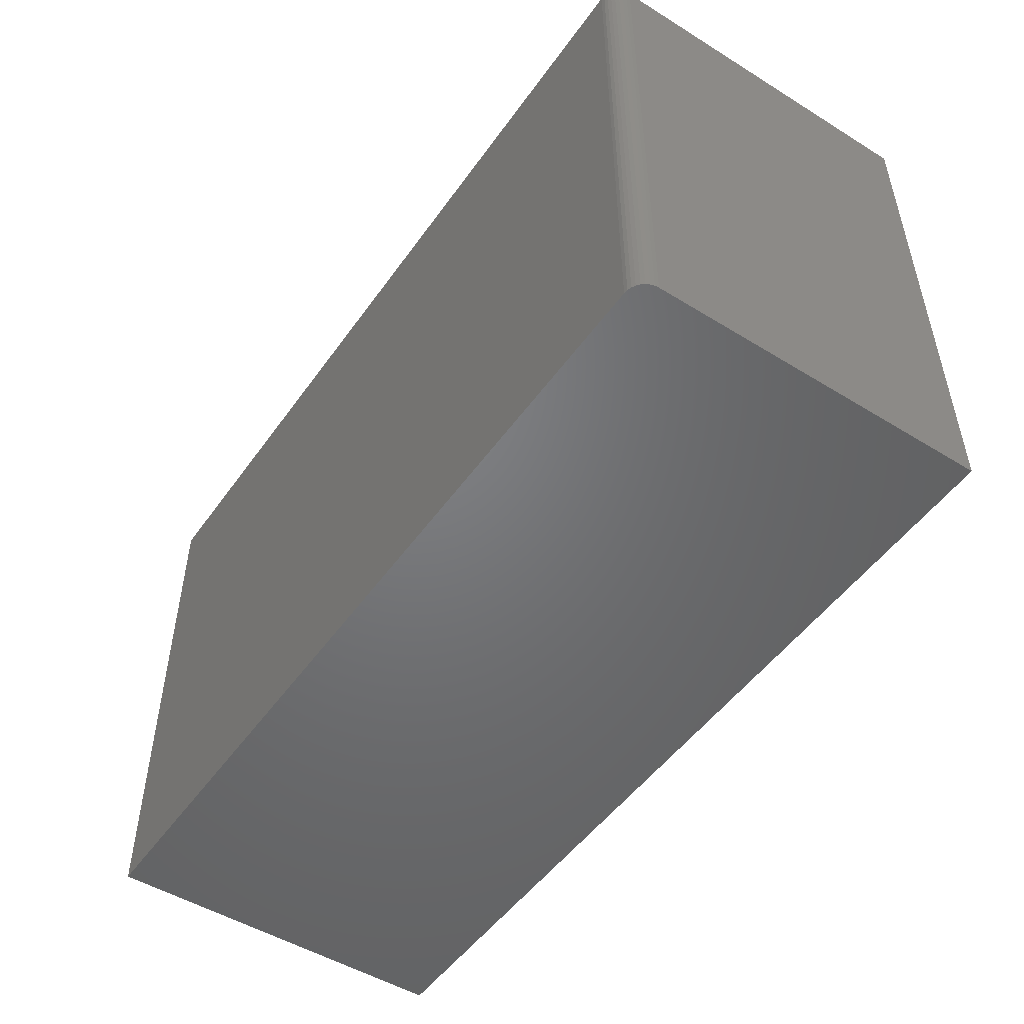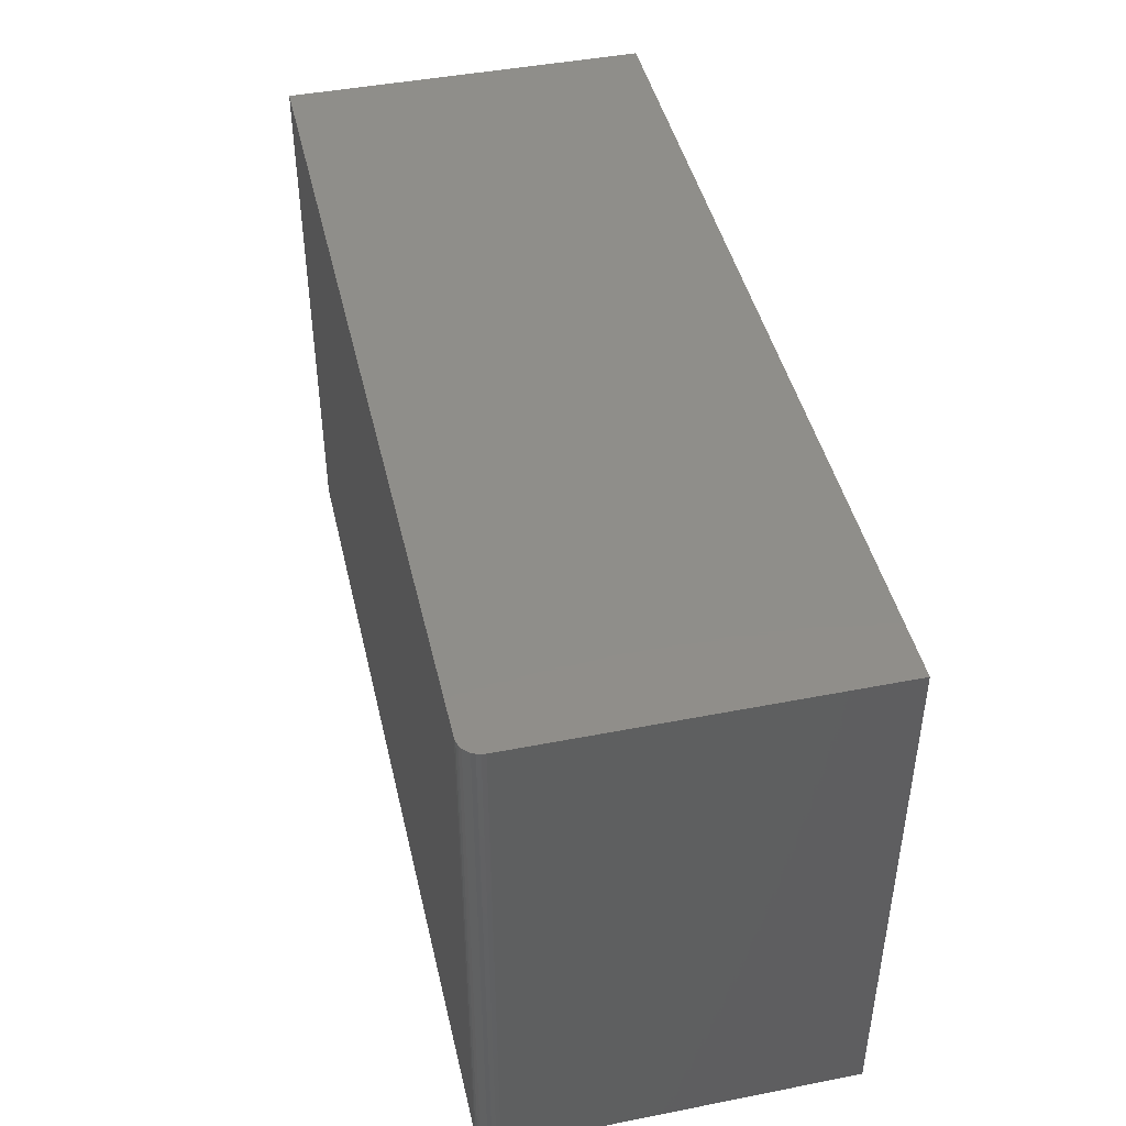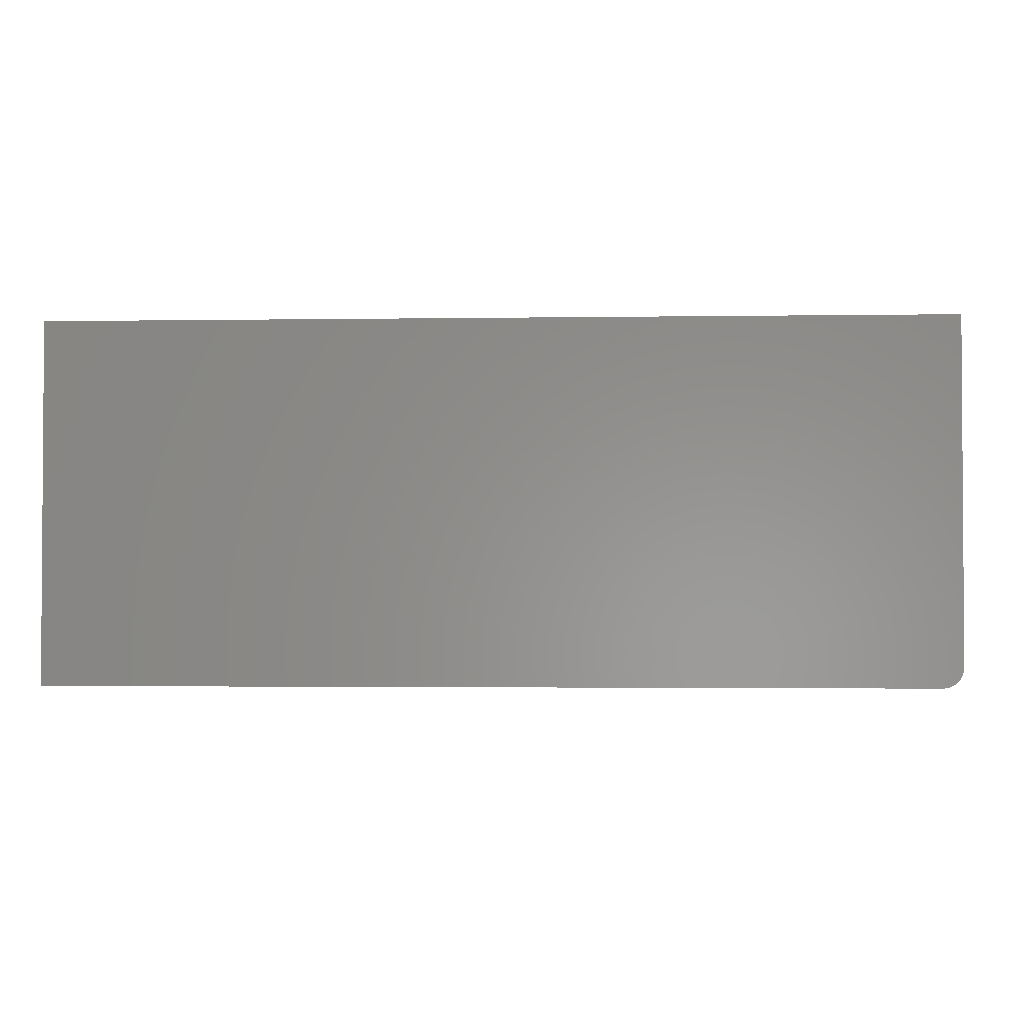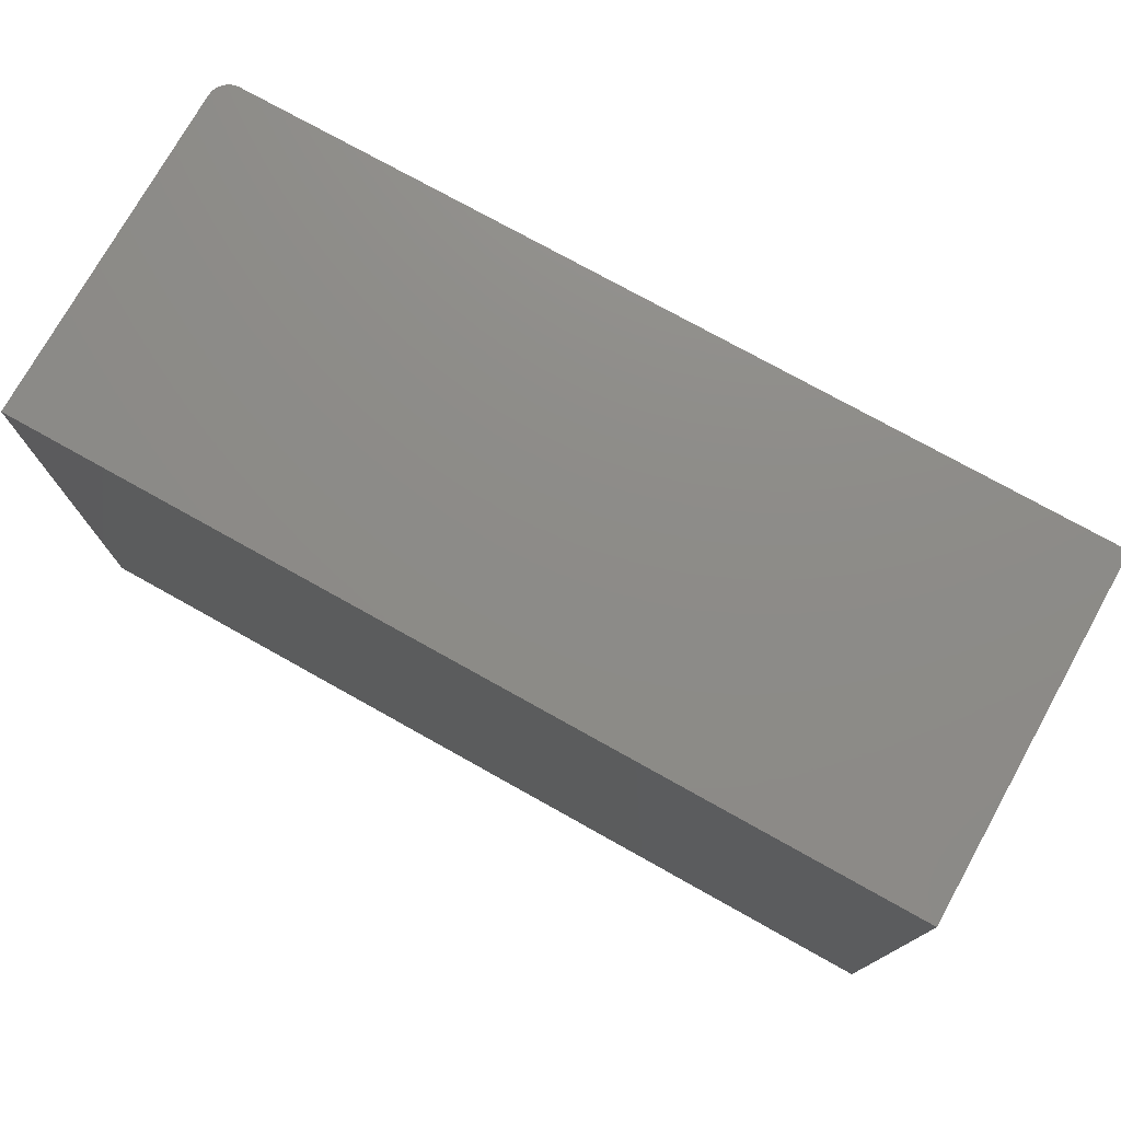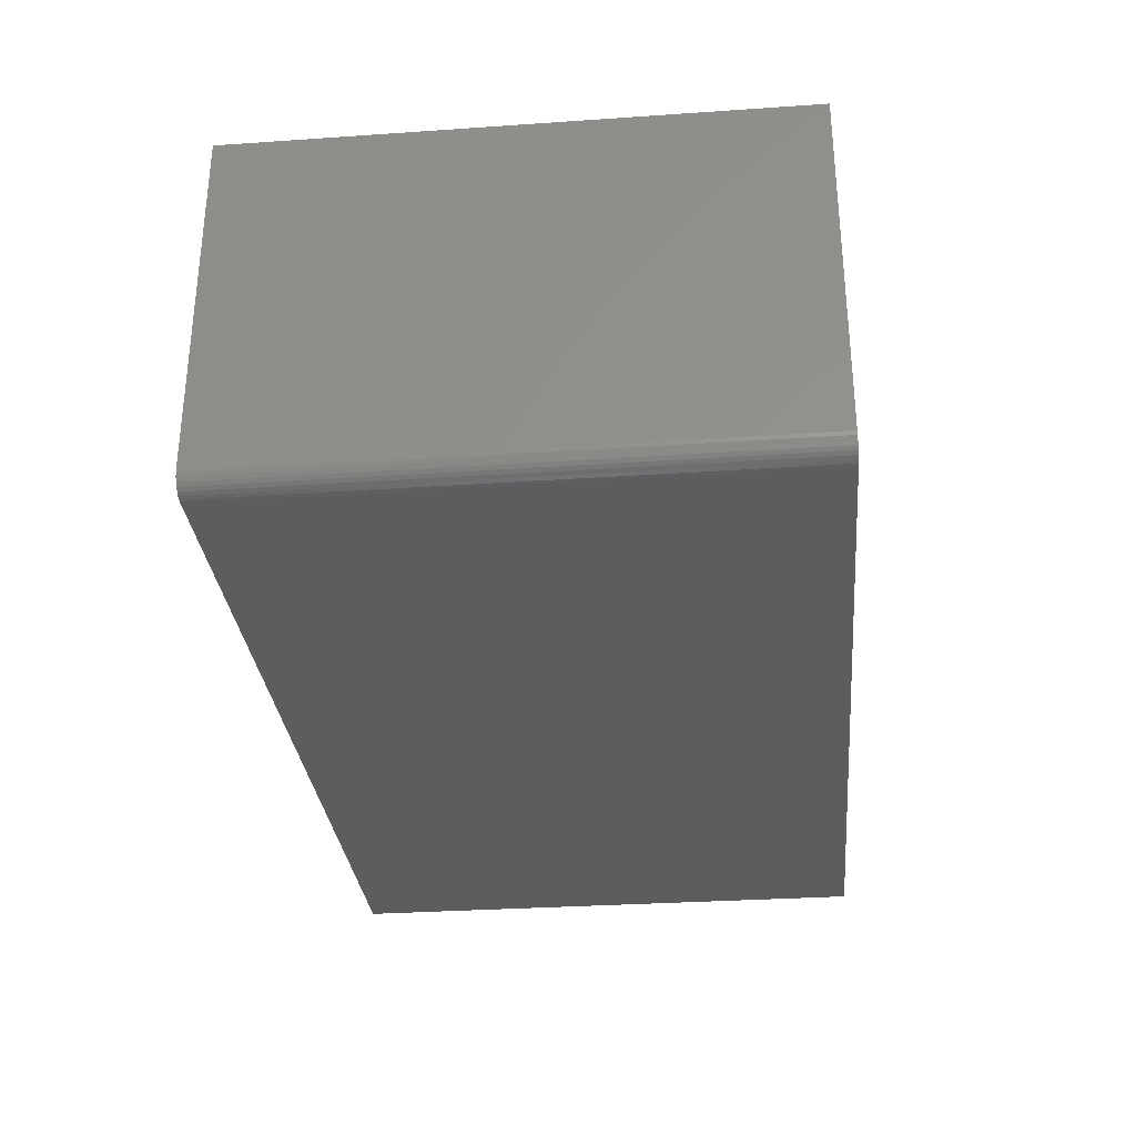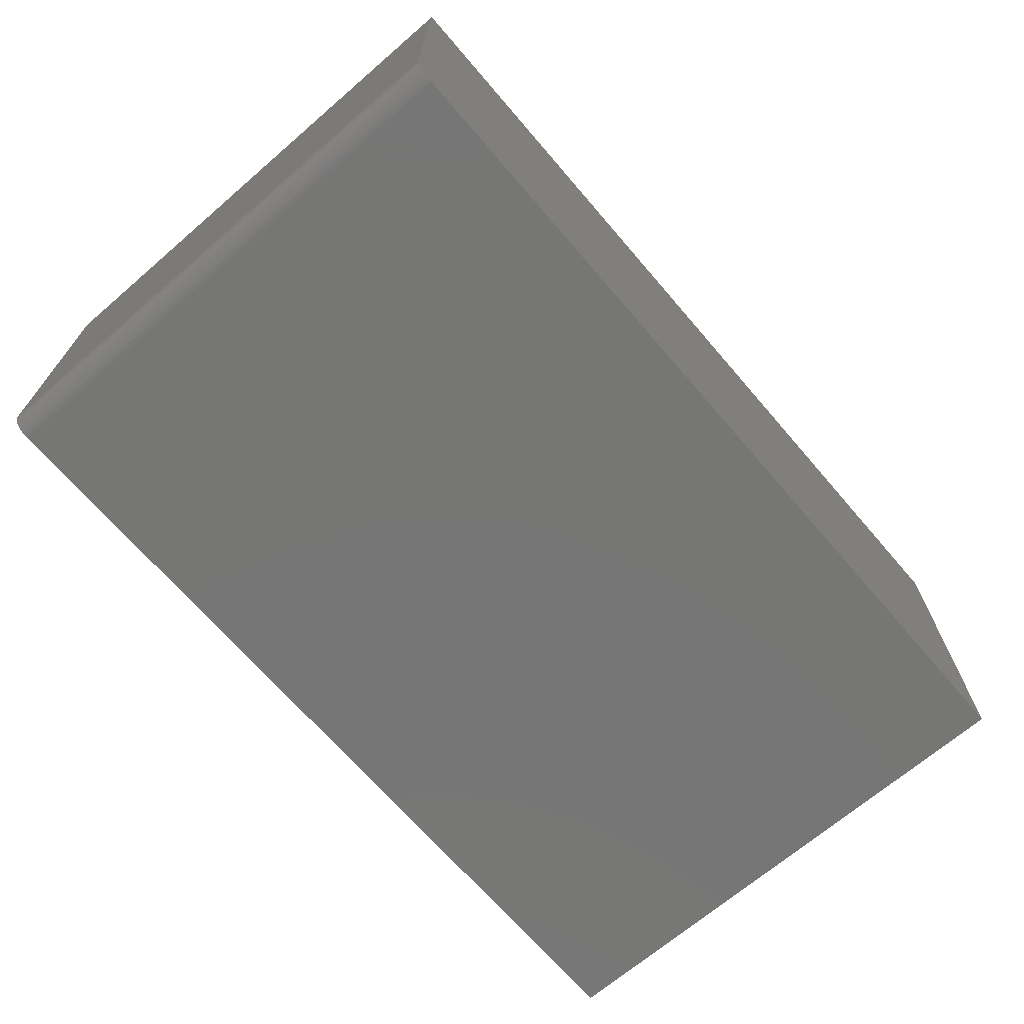
<metadata>
{"format":"stl","ext":"stl","renderer":"f3d","projection":"perspective","resolution":1024,"background":"white","views":[{"elev":-50.2,"azim":-124.1,"up":"+Y"},{"elev":44.4,"azim":-102.9,"up":"+Y"},{"elev":-2.1,"azim":-176.8,"up":"+Z"},{"elev":75.4,"azim":29.2,"up":"+Y"},{"elev":-31.0,"azim":-84.4,"up":"+Z"},{"elev":-68.7,"azim":-49.3,"up":"+Z"}]}
</metadata>
<code>
# stl→obj: 28 verts, 52 faces
v -0.6016 -0.4766 0
v -0.6016 0.3531 0
v -0.3271 0.3531 0
v 0.4734 0.3531 0
v 0.75 0.3531 0
v 0.75 -0.4766 0
v -0.6328 0.3531 0.5547
v -0.6328 0.3531 0.03125
v -0.6328 -0.4766 0.5547
v -0.6328 -0.4766 0.03125
v -0.6304 0.3531 0.01929
v -0.6322 0.3531 0.02515
v -0.3271 0.3531 0.5547
v -0.6077 0.3531 0.0006005
v -0.6135 0.3531 0.002379
v -0.6189 0.3531 0.005267
v -0.6237 0.3531 0.009153
v -0.6275 0.3531 0.01389
v -0.6304 -0.4766 0.01929
v -0.6322 -0.4766 0.02515
v -0.6189 -0.4766 0.005267
v -0.6135 -0.4766 0.002379
v -0.6275 -0.4766 0.01389
v -0.6237 -0.4766 0.009153
v 0.75 -0.4766 0.5547
v -0.6077 -0.4766 0.0006005
v 0.75 0.3531 0.5547
v 0.4734 0.3531 0.5547
f 1 2 3
f 1 3 4
f 1 4 5
f 1 5 6
f 7 8 9
f 9 8 10
f 8 11 12
f 7 13 3
f 7 3 2
f 7 2 14
f 7 14 15
f 7 15 16
f 7 16 17
f 7 17 18
f 7 18 11
f 7 11 8
f 10 19 9
f 10 20 19
f 21 22 23
f 23 24 21
f 25 9 26
f 25 26 1
f 25 1 6
f 26 9 19
f 26 19 23
f 26 23 22
f 2 1 14
f 14 1 26
f 14 26 15
f 15 26 22
f 15 22 16
f 16 22 21
f 16 21 17
f 17 21 24
f 17 24 18
f 18 24 23
f 18 23 11
f 11 23 19
f 11 19 12
f 12 19 20
f 12 20 8
f 8 20 10
f 9 25 27
f 9 27 28
f 9 28 13
f 9 13 7
f 28 4 13
f 13 4 3
f 27 5 28
f 28 5 4
f 25 6 27
f 27 6 5

</code>
